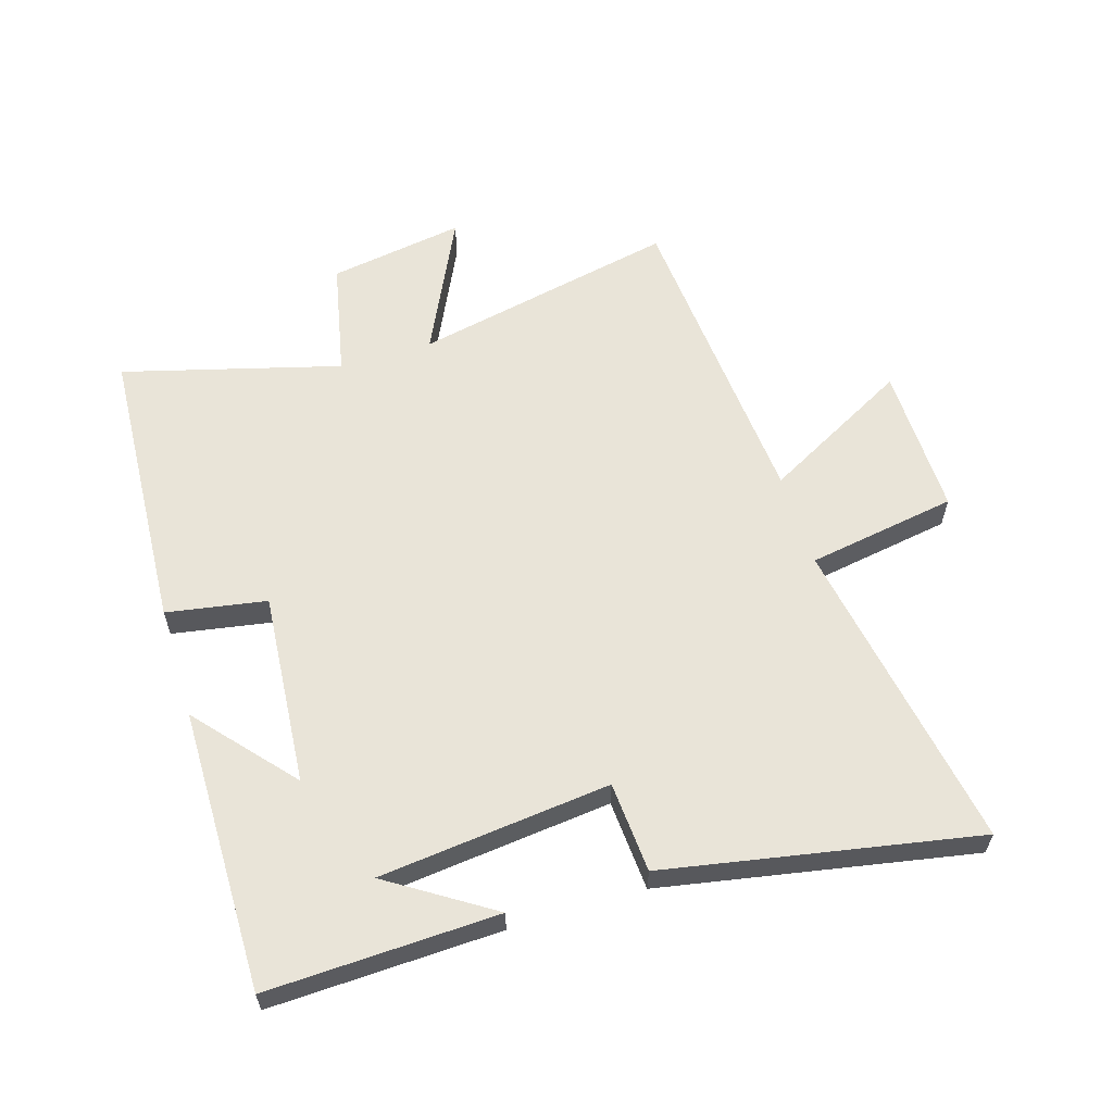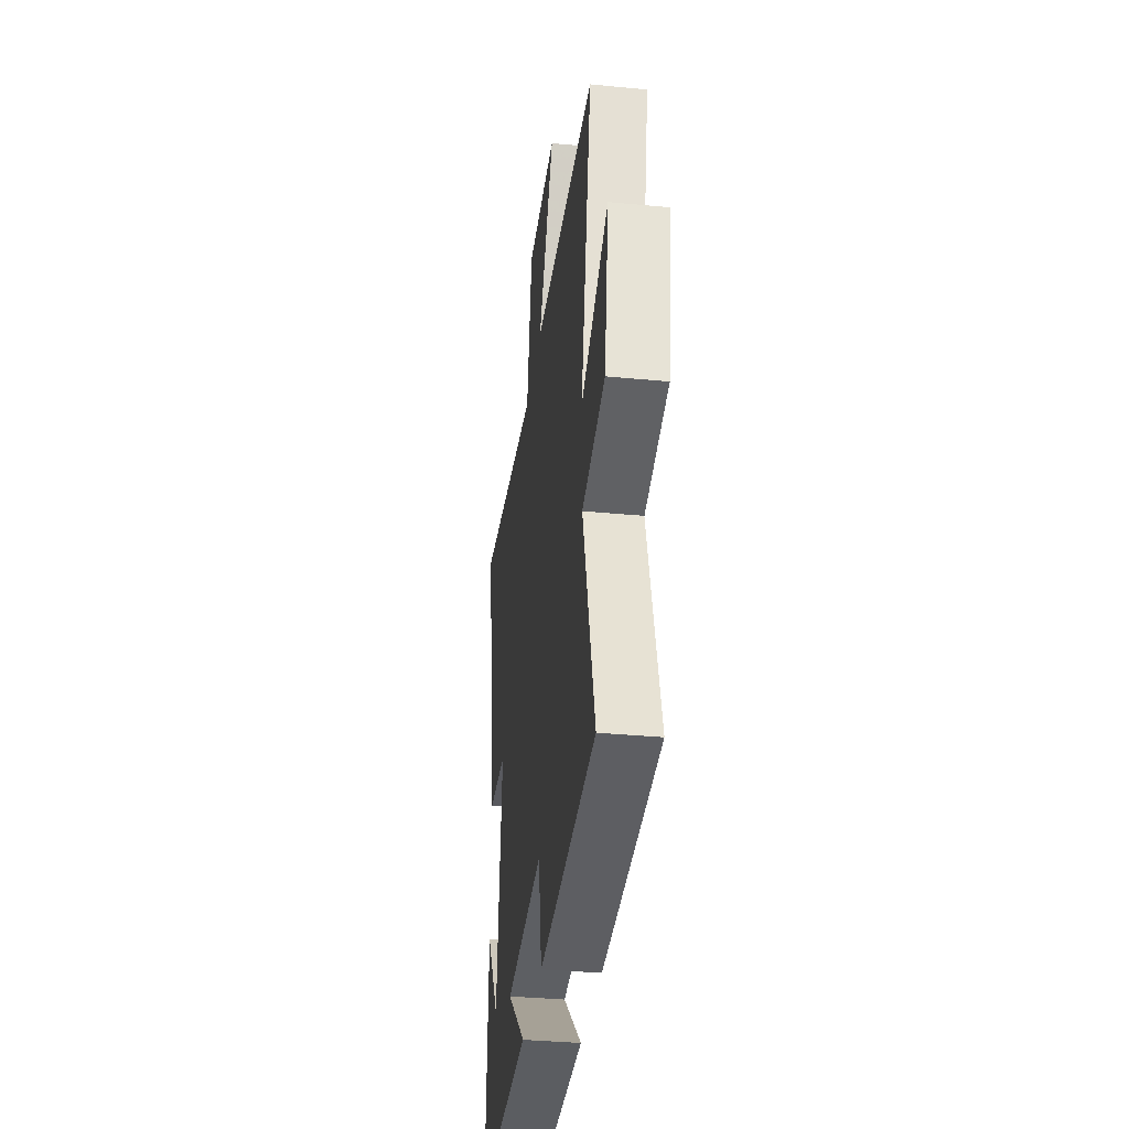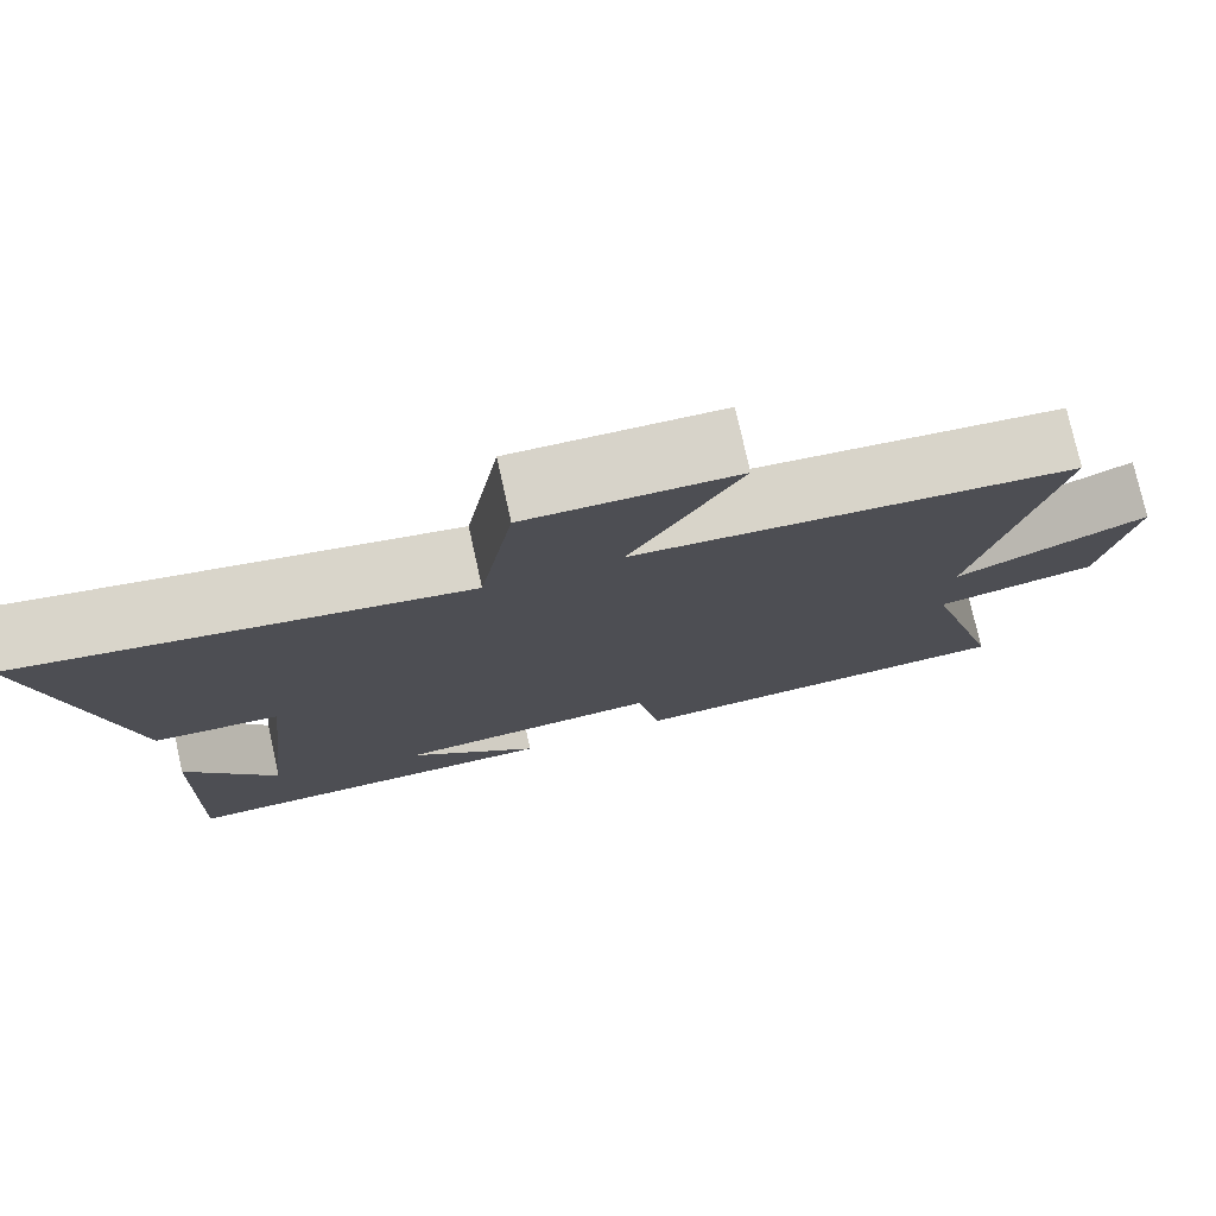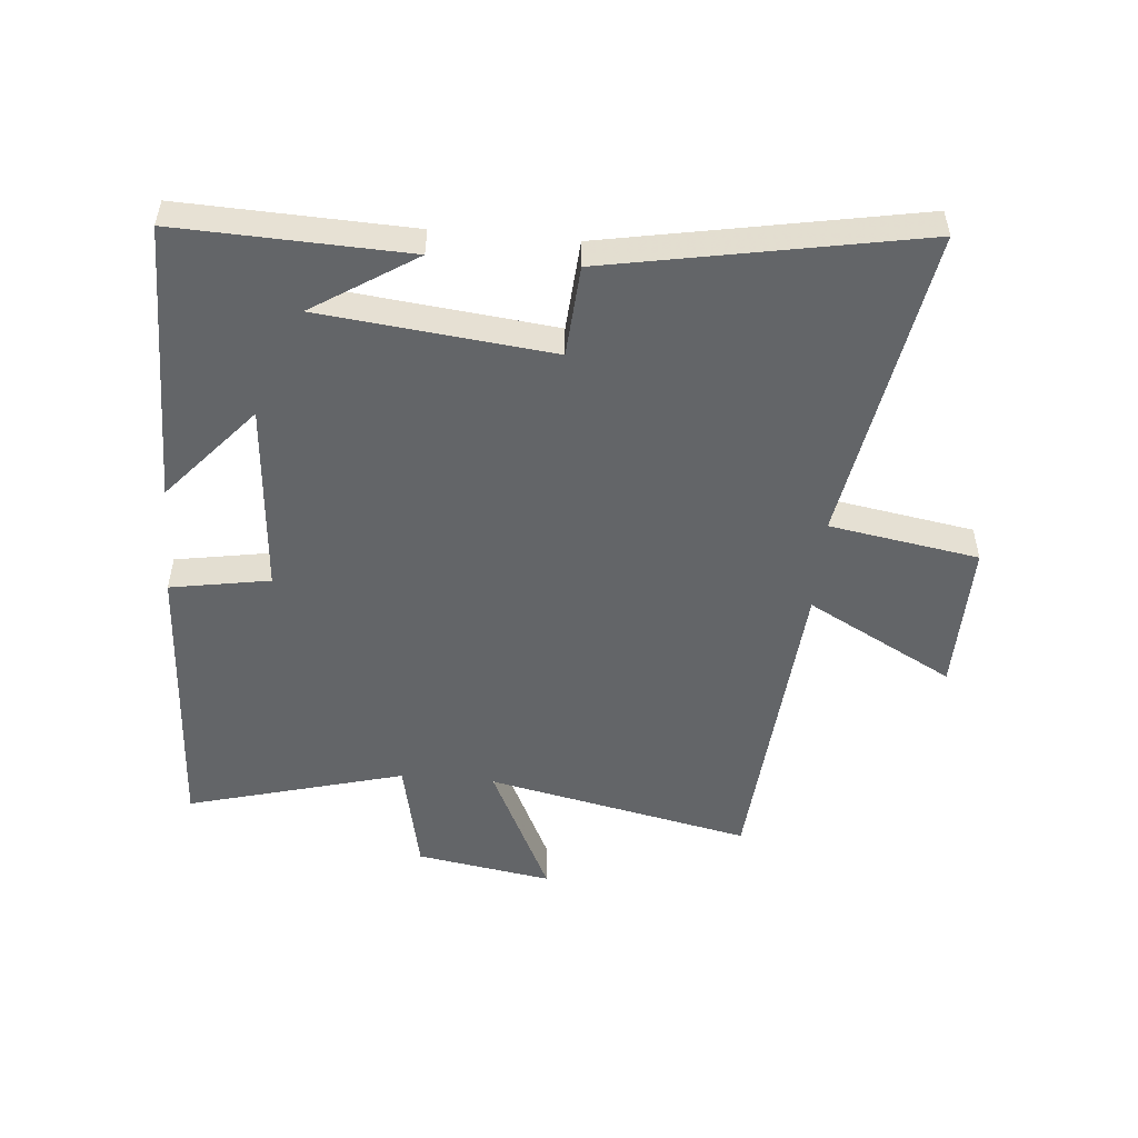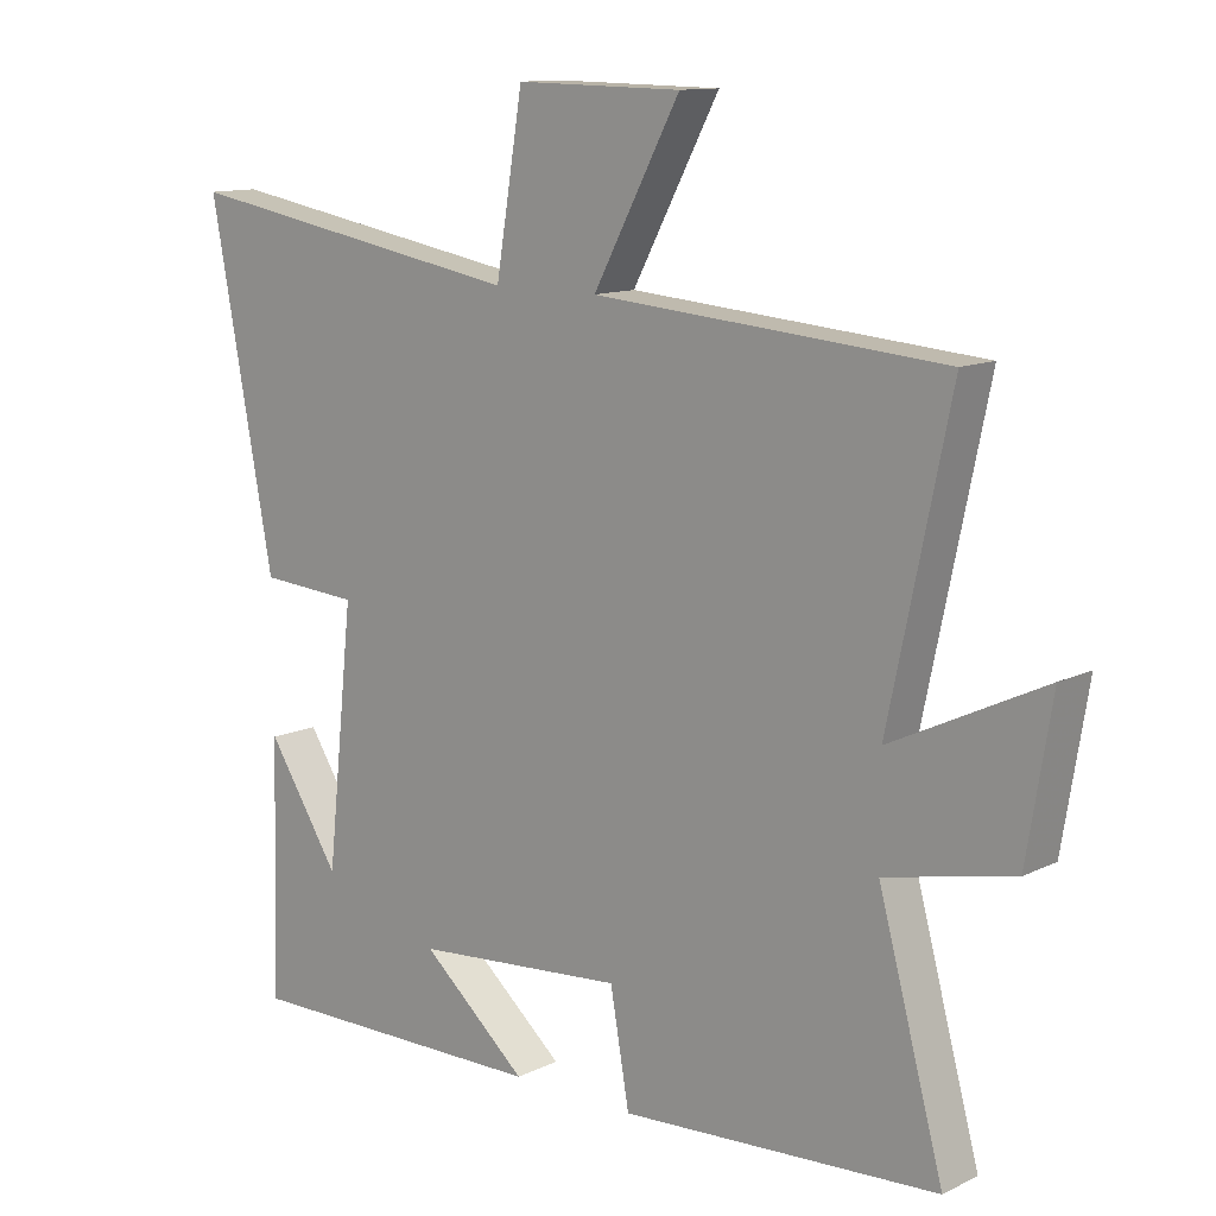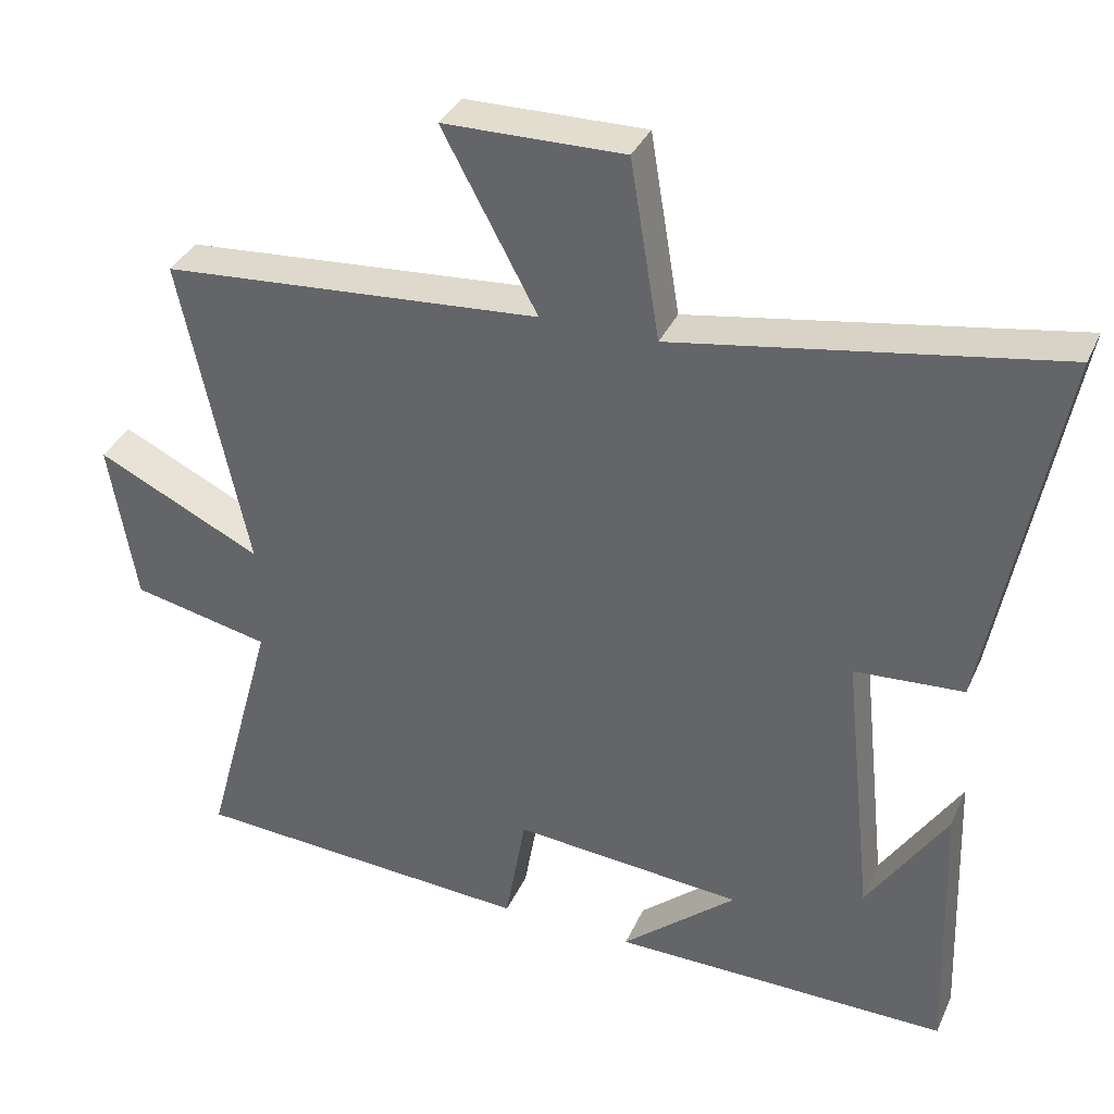
<metadata>
{"format":"obj","ext":"obj","renderer":"f3d","projection":"perspective","resolution":1024,"background":"white","views":[{"elev":59.9,"azim":-107.1,"up":"+Y"},{"elev":-35.7,"azim":82.8,"up":"+Z"},{"elev":77.0,"azim":-12.5,"up":"+Z"},{"elev":-51.4,"azim":-95.1,"up":"+Y"},{"elev":12.1,"azim":41.5,"up":"+Z"},{"elev":35.5,"azim":-158.0,"up":"+Z"}]}
</metadata>
<code>
v -0.513 0.07 -0.504
v -0.5 0.07 -0.132
v -0.393 0.07 -0.298
v -0.353 0.07 0.076
v -0.5 0.07 0.086
v -0.594 0.07 0.588
v -0.081 0.07 0.5
v -0.041 0.07 0.742
v 0.203 0.07 0.738
v 0.075 0.07 0.5
v 0.59 0.07 0.459
v 0.5 0.07 0.031
v 0.724 0.07 0.139
v 0.688 0.07 -0.081
v 0.5 0.07 -0.121
v 0.596 0.07 -0.472
v 0.129 0.07 -0.5
v 0.101 0.07 -0.339
v -0.211 0.07 -0.365
v -0.055 0.07 -0.5
v -0.513 0 -0.504
v -0.5 0 -0.132
v -0.393 0 -0.298
v -0.353 0 0.076
v -0.5 0 0.086
v -0.594 0 0.588
v -0.081 0 0.5
v -0.041 0 0.742
v 0.203 0 0.738
v 0.075 0 0.5
v 0.59 0 0.459
v 0.5 0 0.031
v 0.724 0 0.139
v 0.688 0 -0.081
v 0.5 0 -0.121
v 0.596 0 -0.472
v 0.129 0 -0.5
v 0.101 0 -0.339
v -0.211 0 -0.365
v -0.055 0 -0.5
f 19 20 1
f 15 16 17 18
f 15 18 19
f 12 13 14 15
f 12 15 19
f 10 11 12 19
f 7 8 9 10
f 7 10 19
f 4 5 6 7
f 3 4 7 19
f 1 2 3
f 1 3 19
f 21 40 39
f 38 37 36 35
f 39 38 35
f 35 34 33 32
f 39 35 32
f 39 32 31 30
f 30 29 28 27
f 39 30 27
f 27 26 25 24
f 39 27 24 23
f 23 22 21
f 39 23 21
f 1 21 22 2
f 2 22 23 3
f 3 23 24 4
f 4 24 25 5
f 5 25 26 6
f 6 26 27 7
f 7 27 28 8
f 8 28 29 9
f 9 29 30 10
f 10 30 31 11
f 11 31 32 12
f 12 32 33 13
f 13 33 34 14
f 14 34 35 15
f 15 35 36 16
f 16 36 37 17
f 17 37 38 18
f 18 38 39 19
f 19 39 40 20
f 20 40 21 1

</code>
